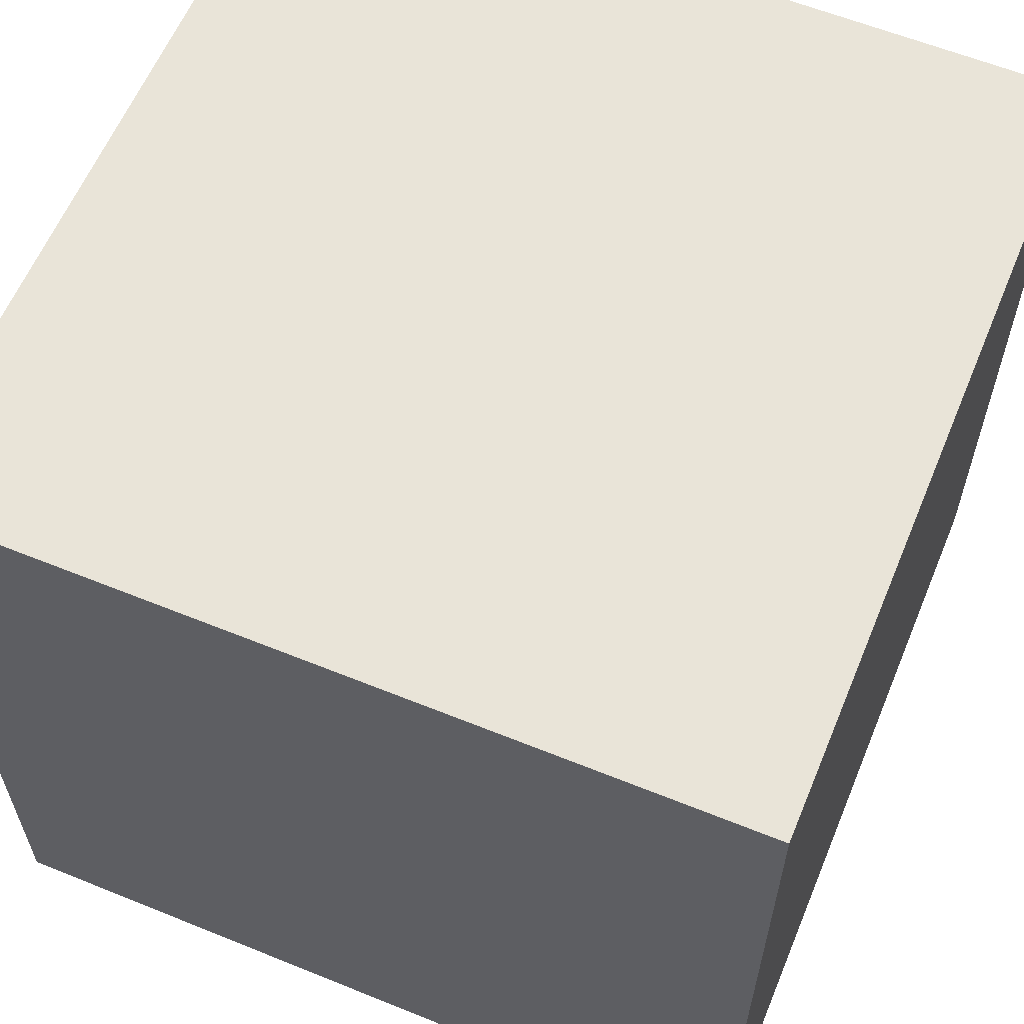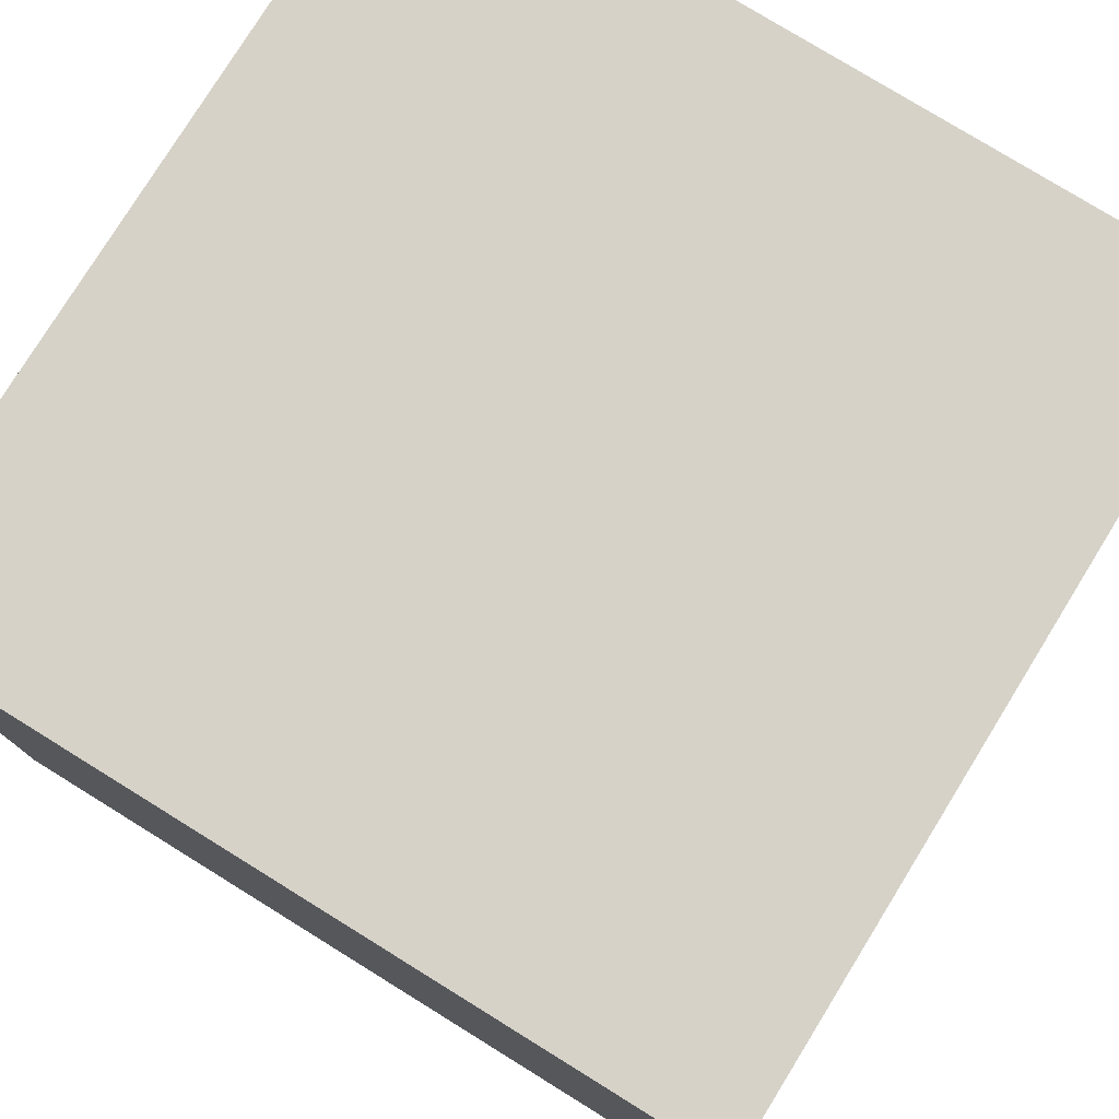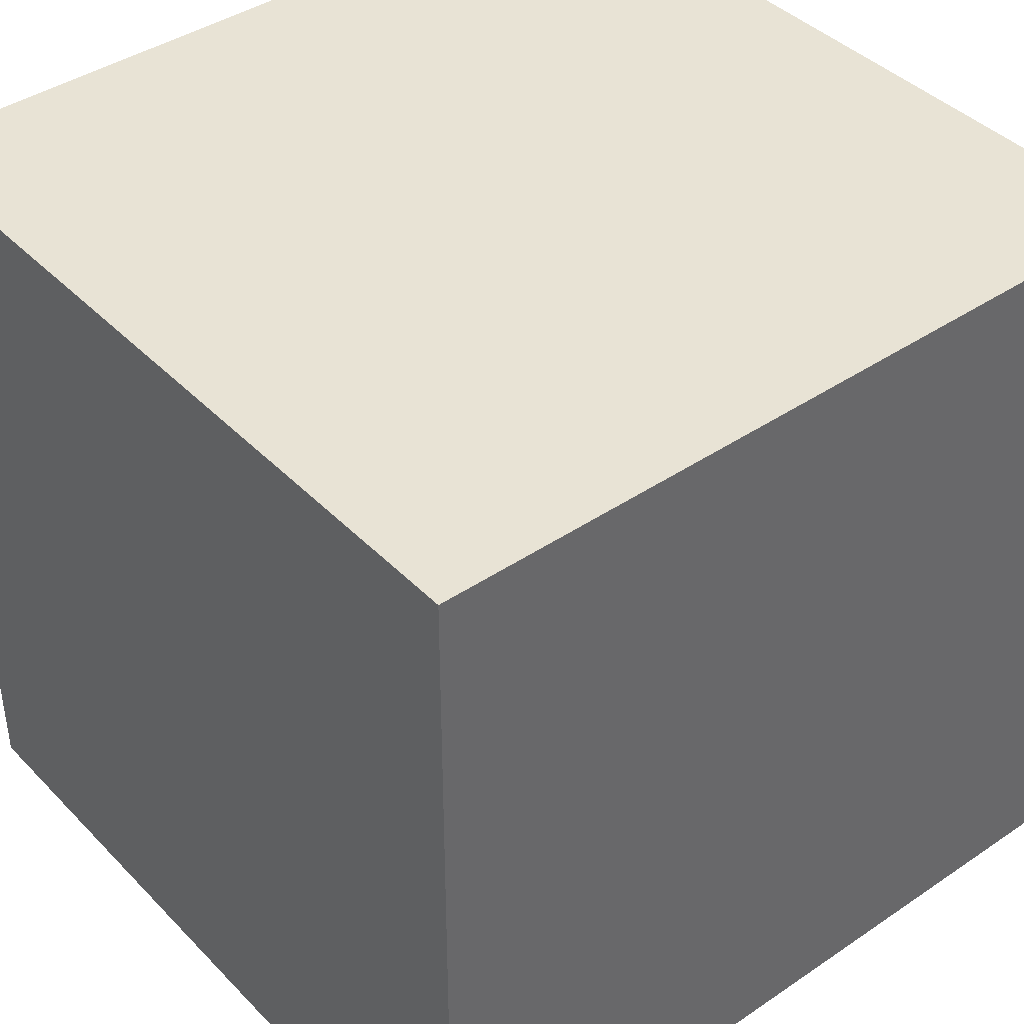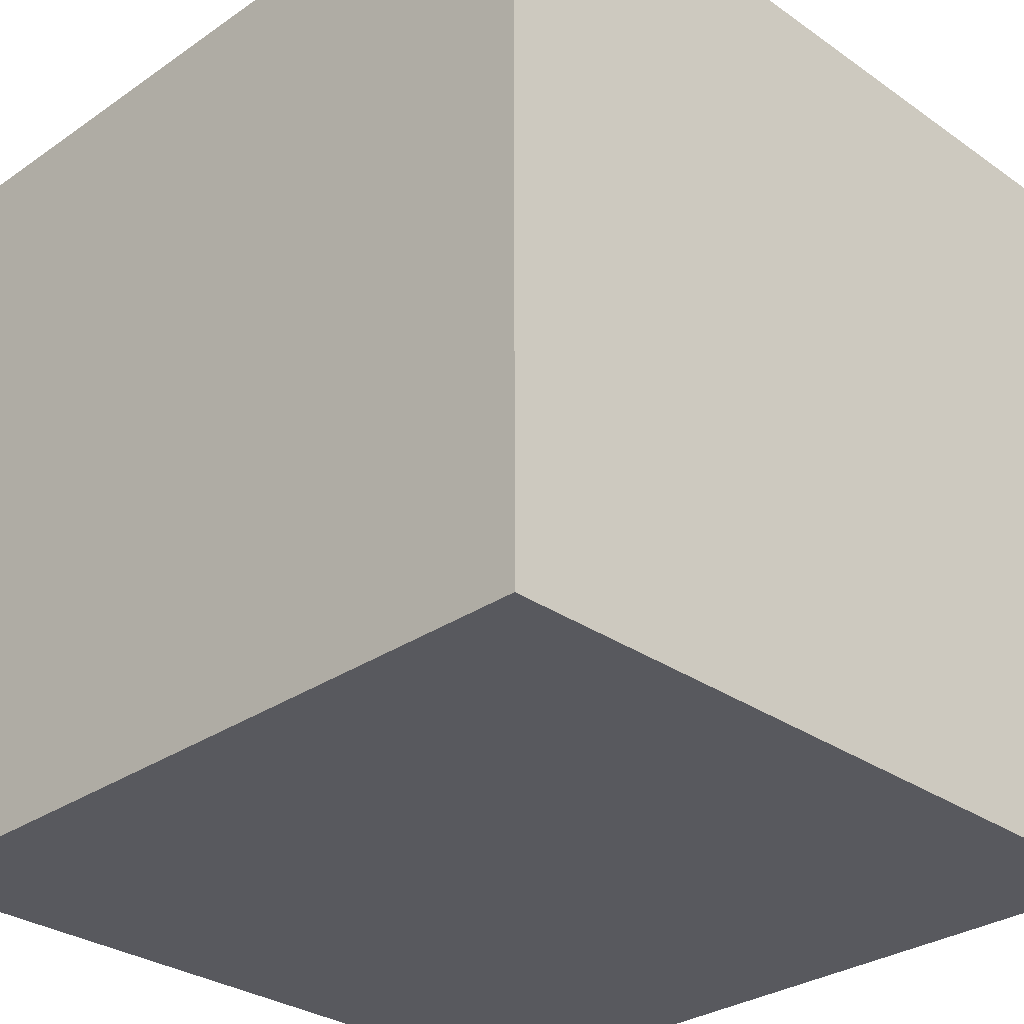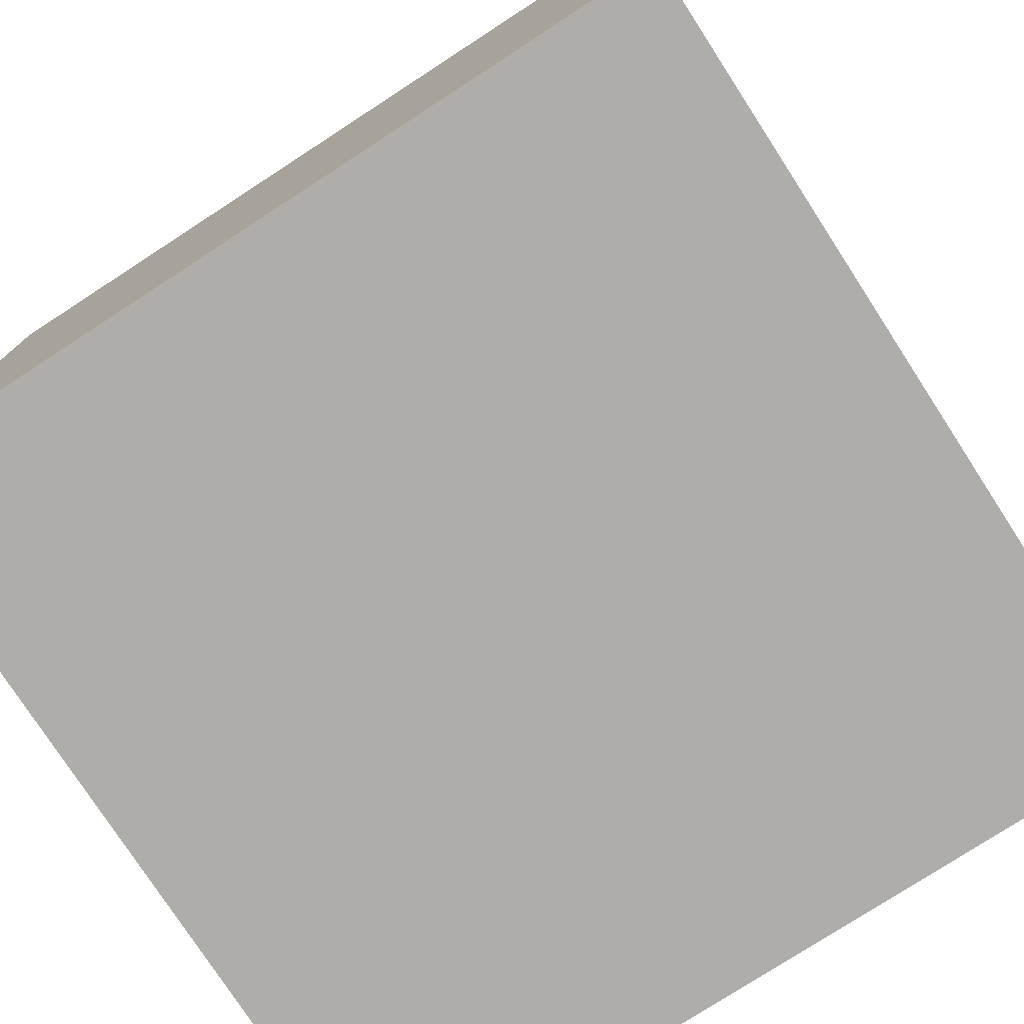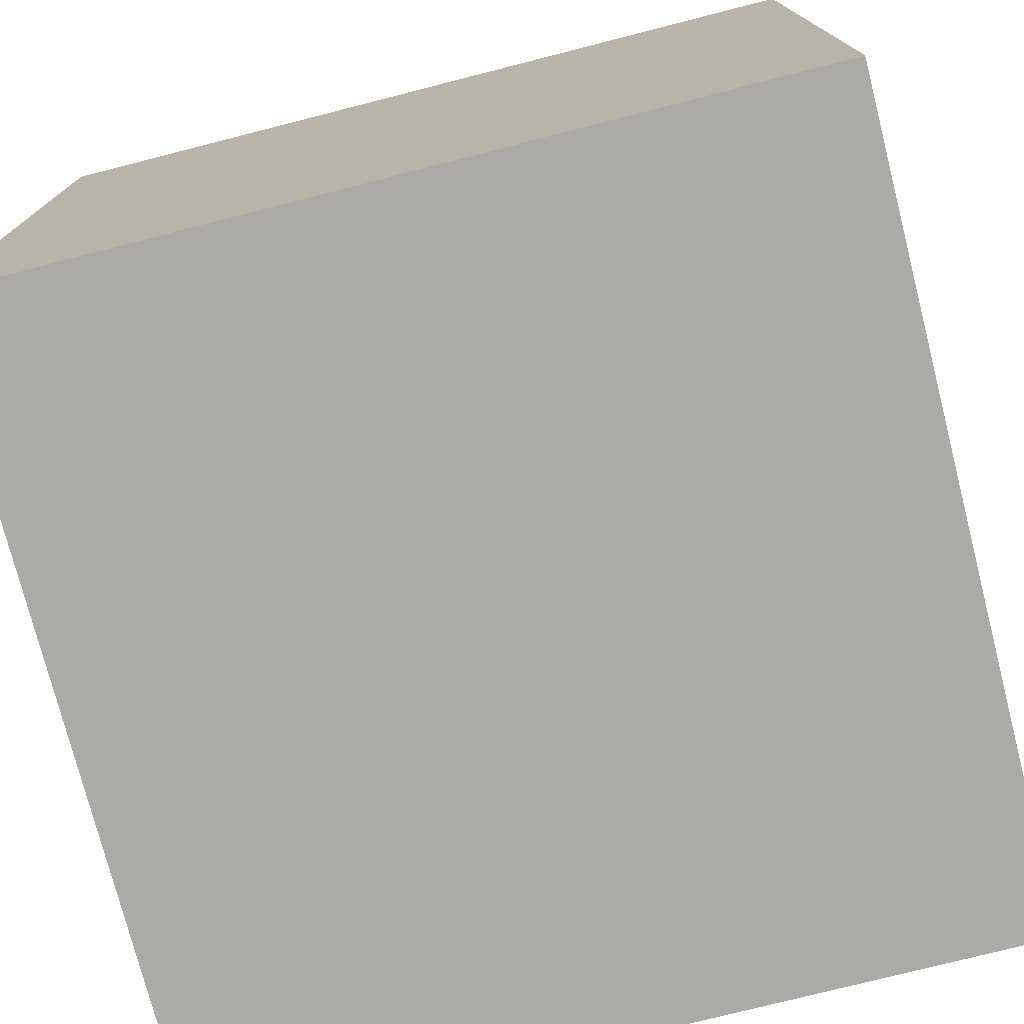
<metadata>
{"format":"obj","ext":"obj","renderer":"f3d","projection":"perspective","resolution":1024,"background":"white","views":[{"elev":60.6,"azim":112.5,"up":"+Y"},{"elev":78.0,"azim":31.7,"up":"+Y"},{"elev":41.2,"azim":-39.4,"up":"+Y"},{"elev":-30.3,"azim":134.8,"up":"+Z"},{"elev":-77.3,"azim":-147.0,"up":"+Z"},{"elev":-75.8,"azim":14.3,"up":"+Y"}]}
</metadata>
<code>
v 0 0 0
v 1 0 0
v 0 1 0
v 1 1 0
v 0 0 1
v 1 0 1
v 0 1 1
v 1 1 1
f 2 1 3
f 2 3 4
f 8 5 6
f 5 8 7
f 6 1 2
f 1 6 5
f 3 8 4
f 8 3 7
f 1 7 3
f 7 1 5
f 8 2 4
f 2 8 6

</code>
